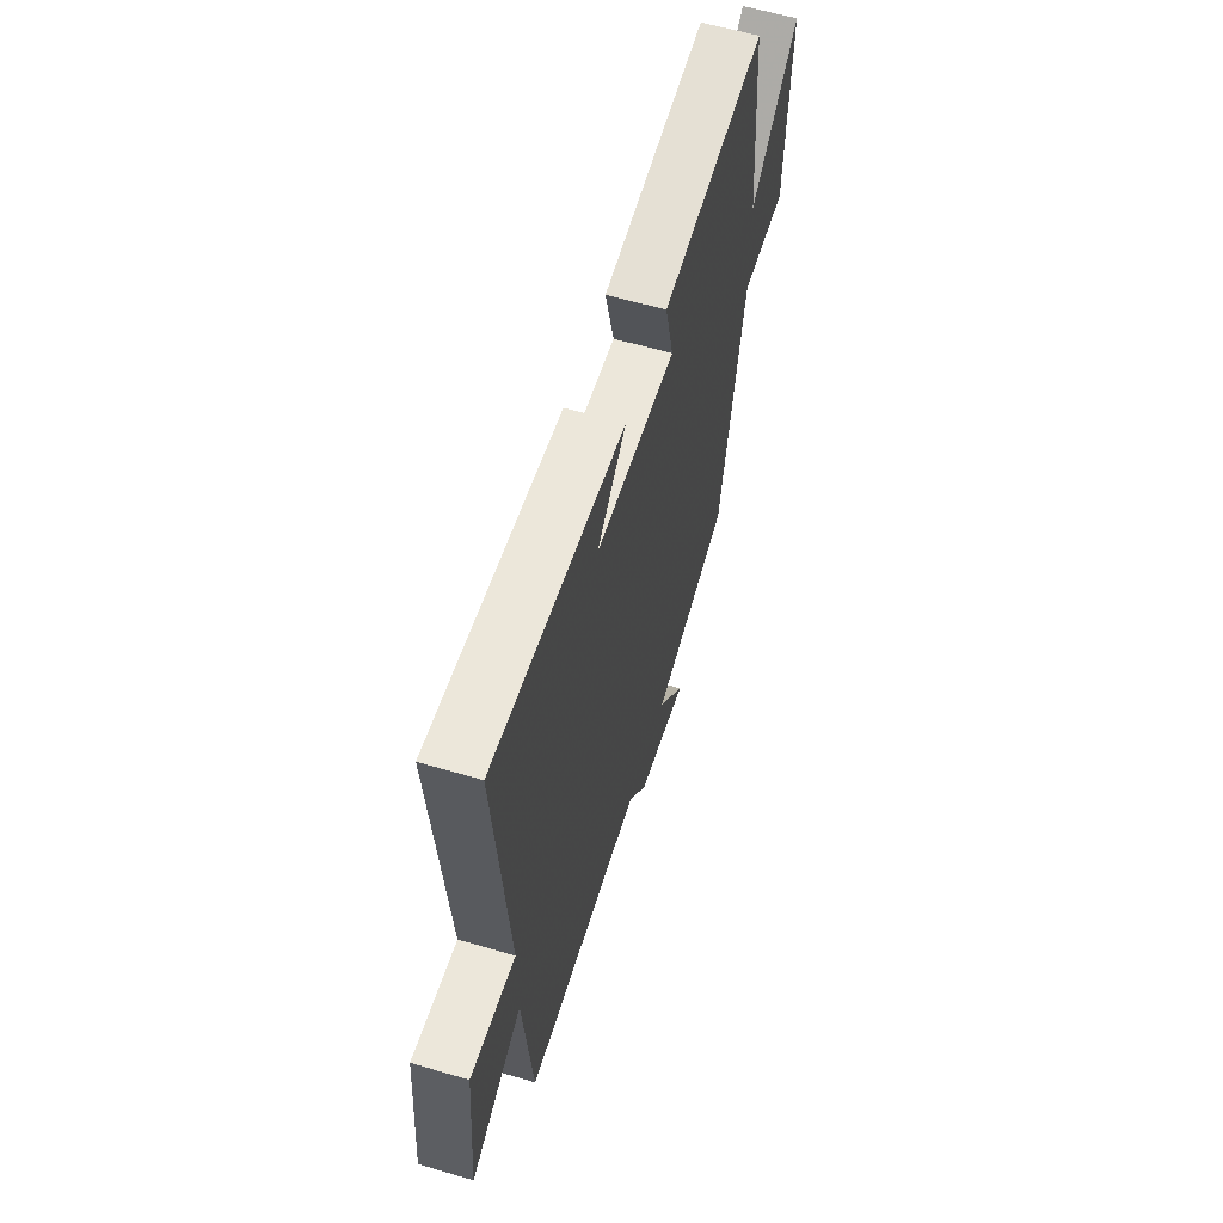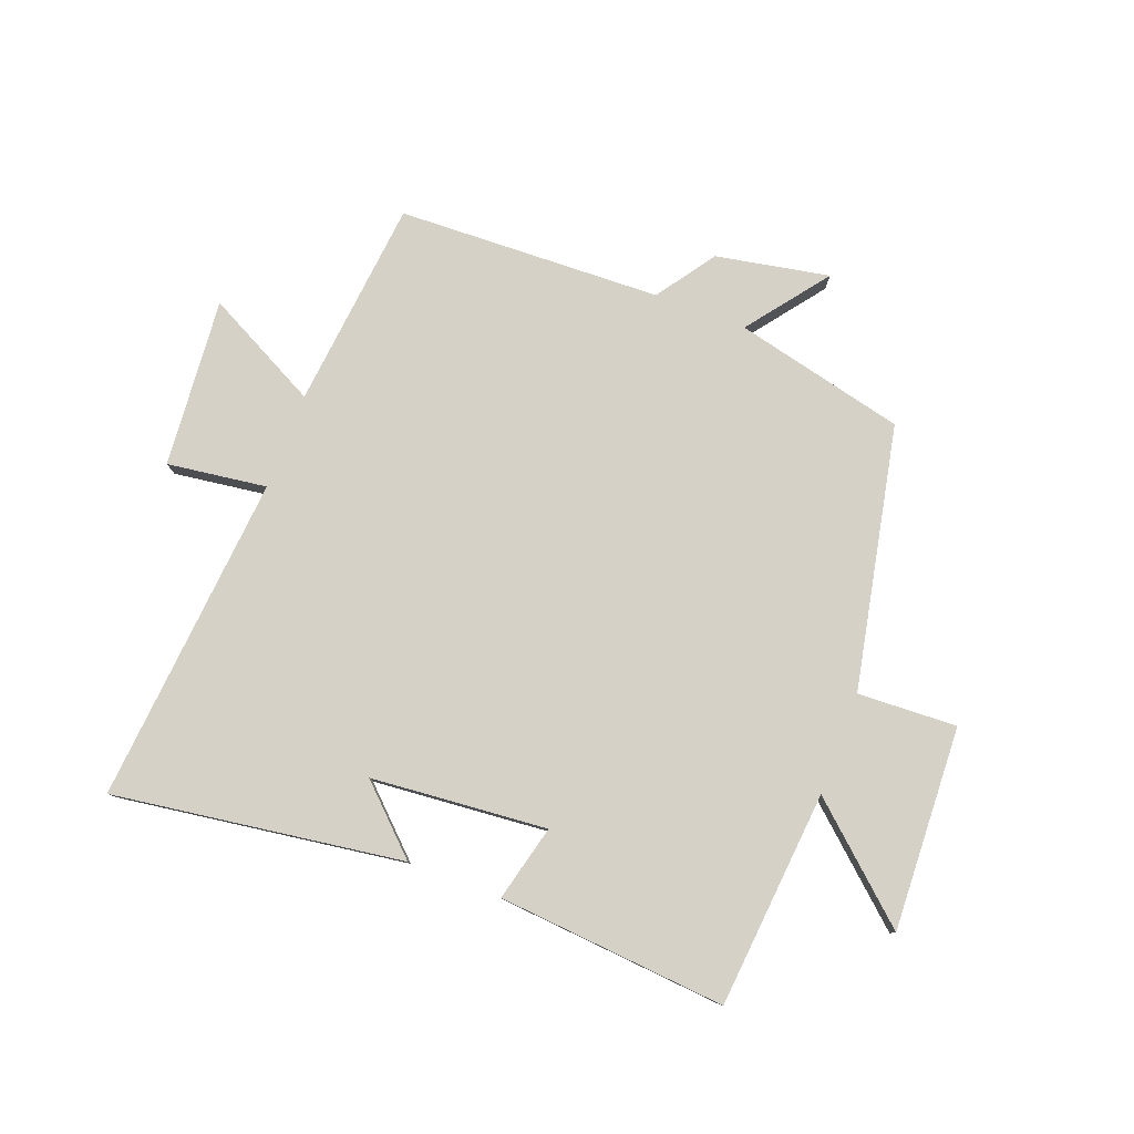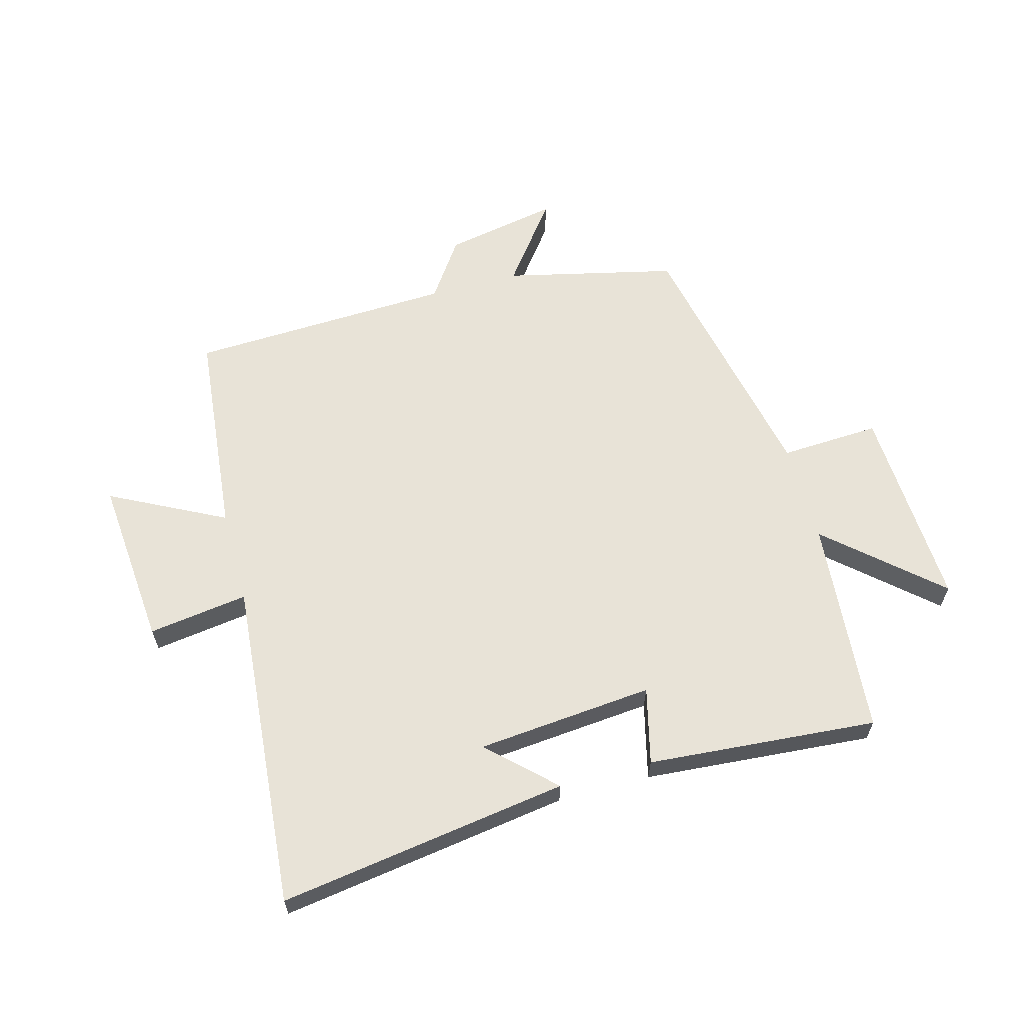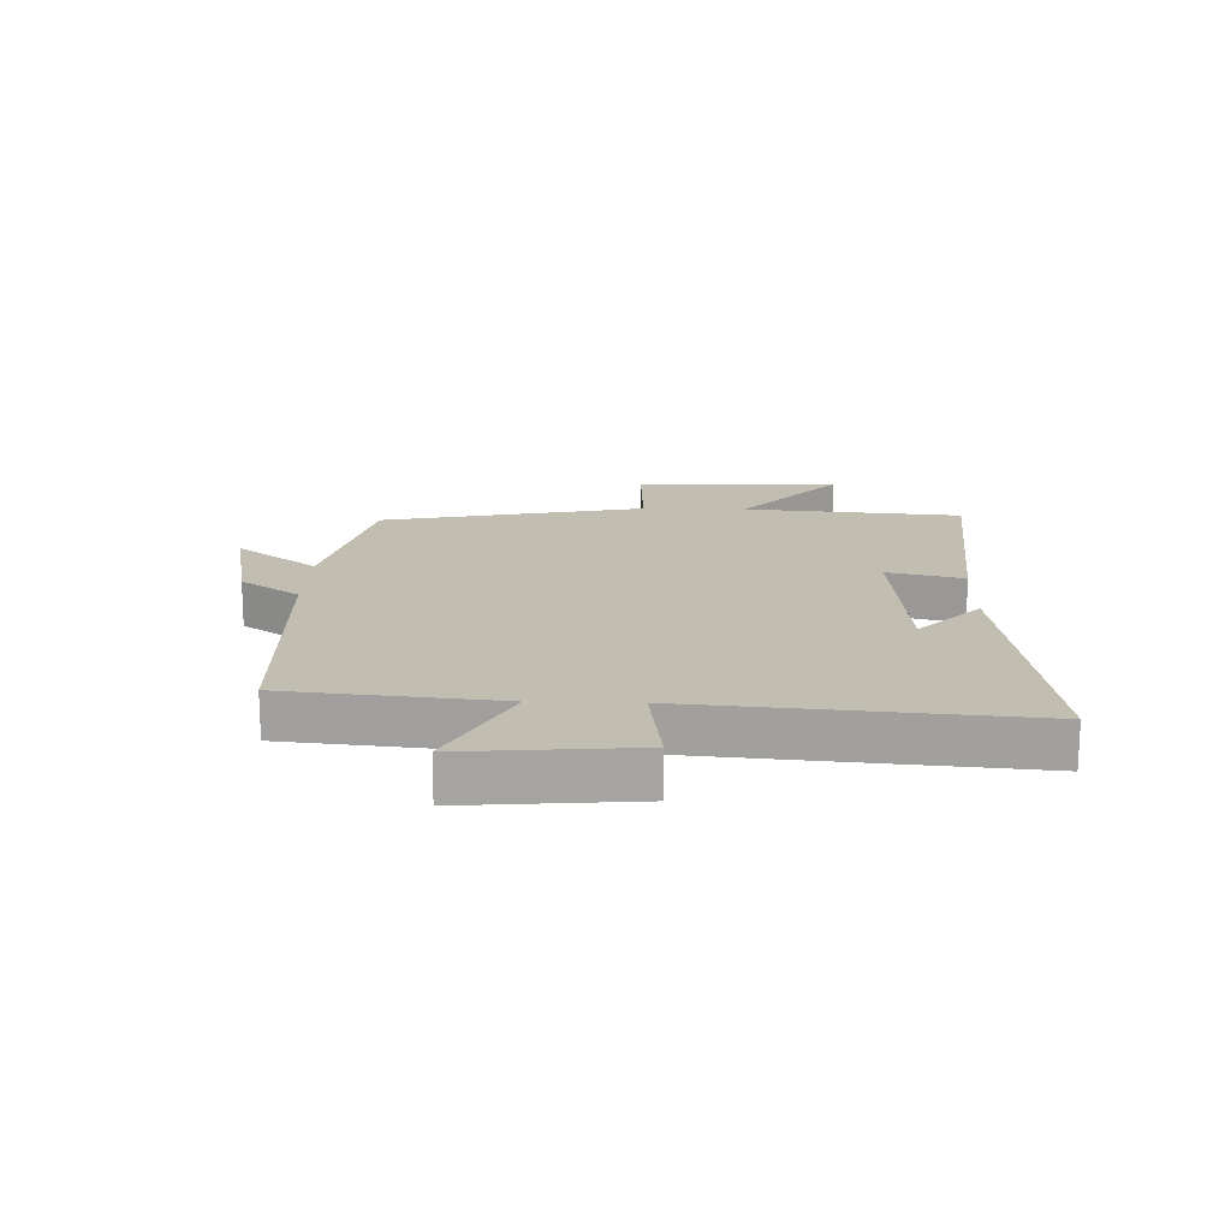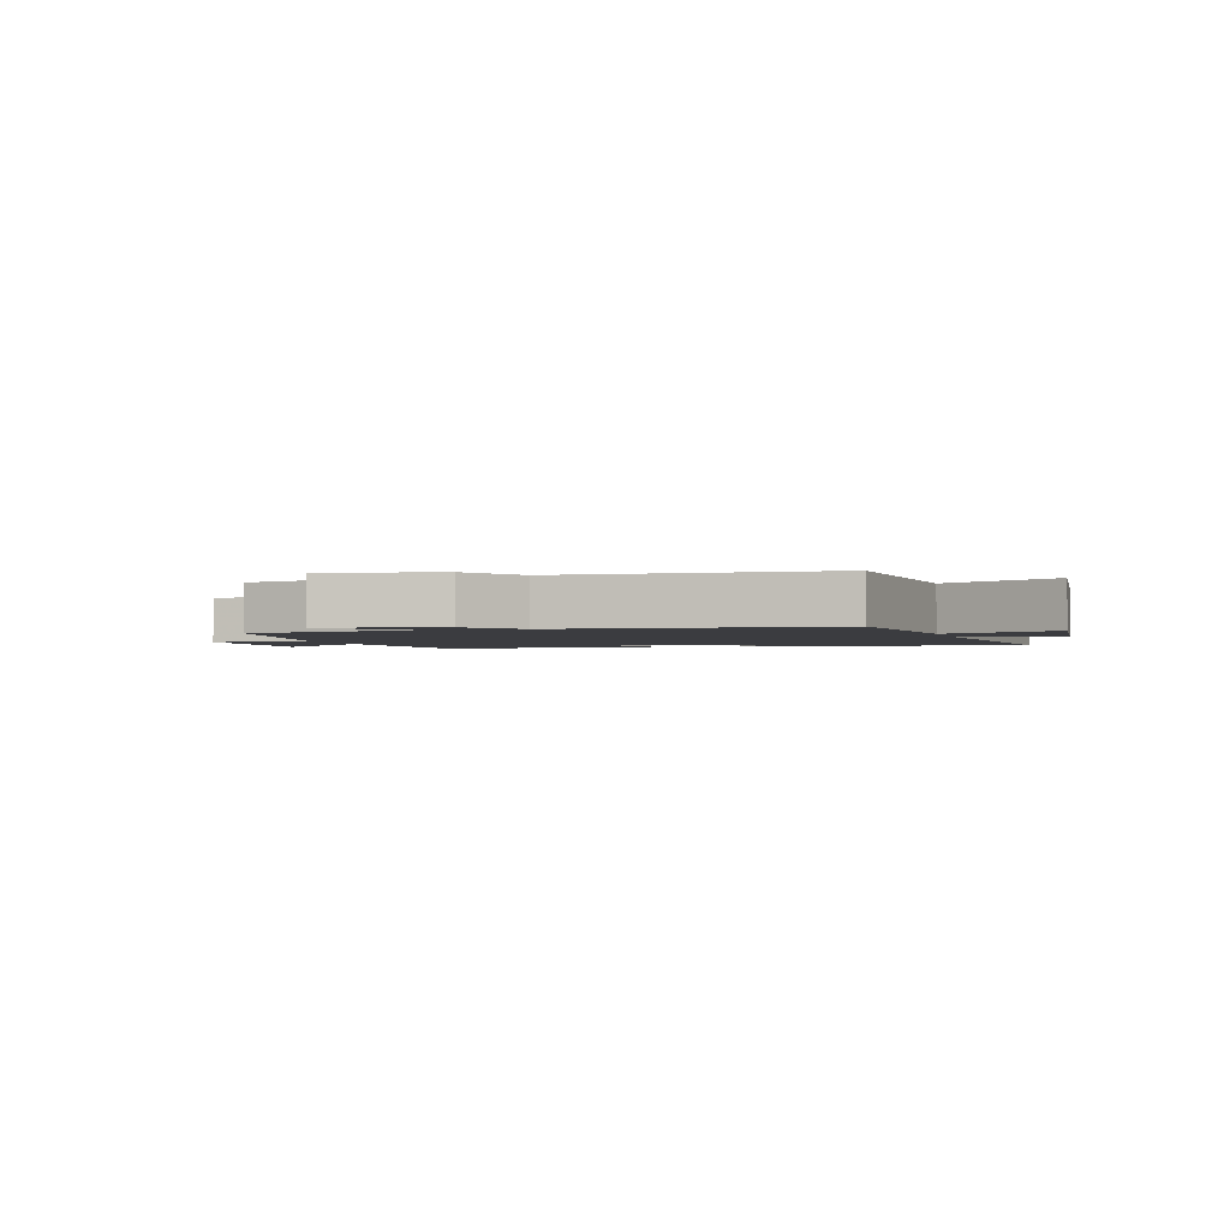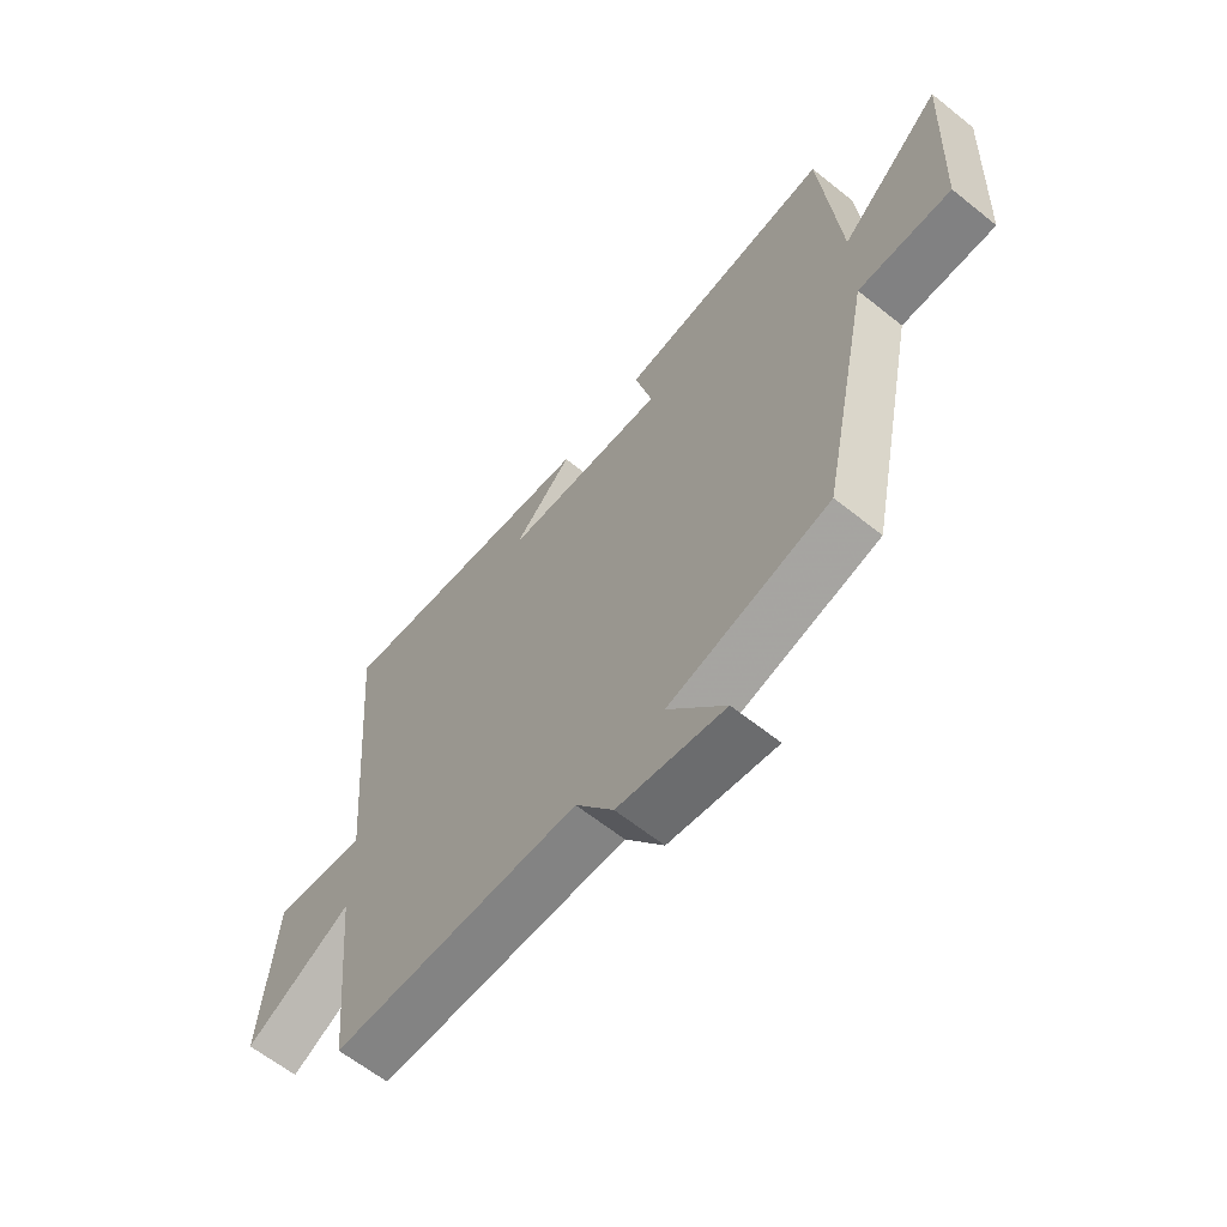
<metadata>
{"format":"obj","ext":"obj","renderer":"f3d","projection":"perspective","resolution":1024,"background":"white","views":[{"elev":60.4,"azim":-73.2,"up":"+Z"},{"elev":79.6,"azim":20.9,"up":"+Y"},{"elev":62.1,"azim":-15.3,"up":"+Y"},{"elev":17.0,"azim":-88.3,"up":"+Y"},{"elev":-2.1,"azim":-163.5,"up":"+Y"},{"elev":-62.9,"azim":51.0,"up":"+Z"}]}
</metadata>
<code>
v 0.41 0.07 -0.434
v 0.127 0.07 -0.5
v 0.228 0.07 -0.633
v 0.04 0.07 -0.597
v -0.027 0.07 -0.5
v -0.465 0.07 -0.483
v -0.5 0.07 -0.136
v -0.689 0.07 -0.233
v -0.665 0.07 0.047
v -0.5 0.07 0.024
v -0.547 0.07 0.57
v -0.067 0.07 0.5
v -0.172 0.07 0.4
v 0.12 0.07 0.374
v 0.089 0.07 0.5
v 0.469 0.07 0.531
v 0.5 0.07 0.171
v 0.681 0.07 0.331
v 0.665 0.07 -0.007
v 0.5 0.07 0.001
v 0.41 0 -0.434
v 0.127 0 -0.5
v 0.228 0 -0.633
v 0.04 0 -0.597
v -0.027 0 -0.5
v -0.465 0 -0.483
v -0.5 0 -0.136
v -0.689 0 -0.233
v -0.665 0 0.047
v -0.5 0 0.024
v -0.547 0 0.57
v -0.067 0 0.5
v -0.172 0 0.4
v 0.12 0 0.374
v 0.089 0 0.5
v 0.469 0 0.531
v 0.5 0 0.171
v 0.681 0 0.331
v 0.665 0 -0.007
v 0.5 0 0.001
f 17 18 19 20
f 17 20 1
f 16 17 1
f 15 16 1
f 14 15 1
f 13 14 1 2
f 11 12 13
f 10 11 13 2
f 7 8 9 10
f 7 10 2
f 6 7 2
f 5 6 2
f 2 3 4 5
f 40 39 38 37
f 21 40 37
f 21 37 36
f 21 36 35
f 21 35 34
f 22 21 34 33
f 33 32 31
f 22 33 31 30
f 30 29 28 27
f 22 30 27
f 22 27 26
f 22 26 25
f 25 24 23 22
f 1 21 22 2
f 2 22 23 3
f 3 23 24 4
f 4 24 25 5
f 5 25 26 6
f 6 26 27 7
f 7 27 28 8
f 8 28 29 9
f 9 29 30 10
f 10 30 31 11
f 11 31 32 12
f 12 32 33 13
f 13 33 34 14
f 14 34 35 15
f 15 35 36 16
f 16 36 37 17
f 17 37 38 18
f 18 38 39 19
f 19 39 40 20
f 20 40 21 1

</code>
